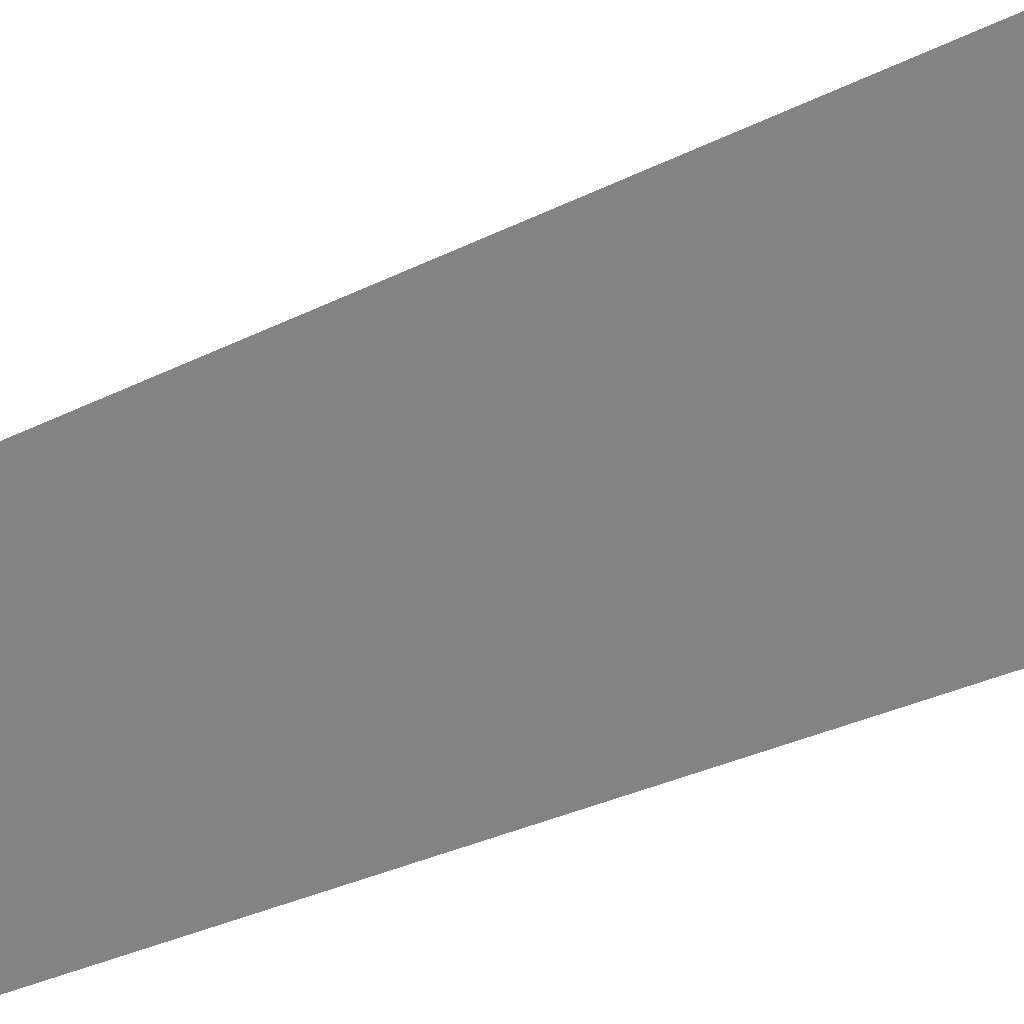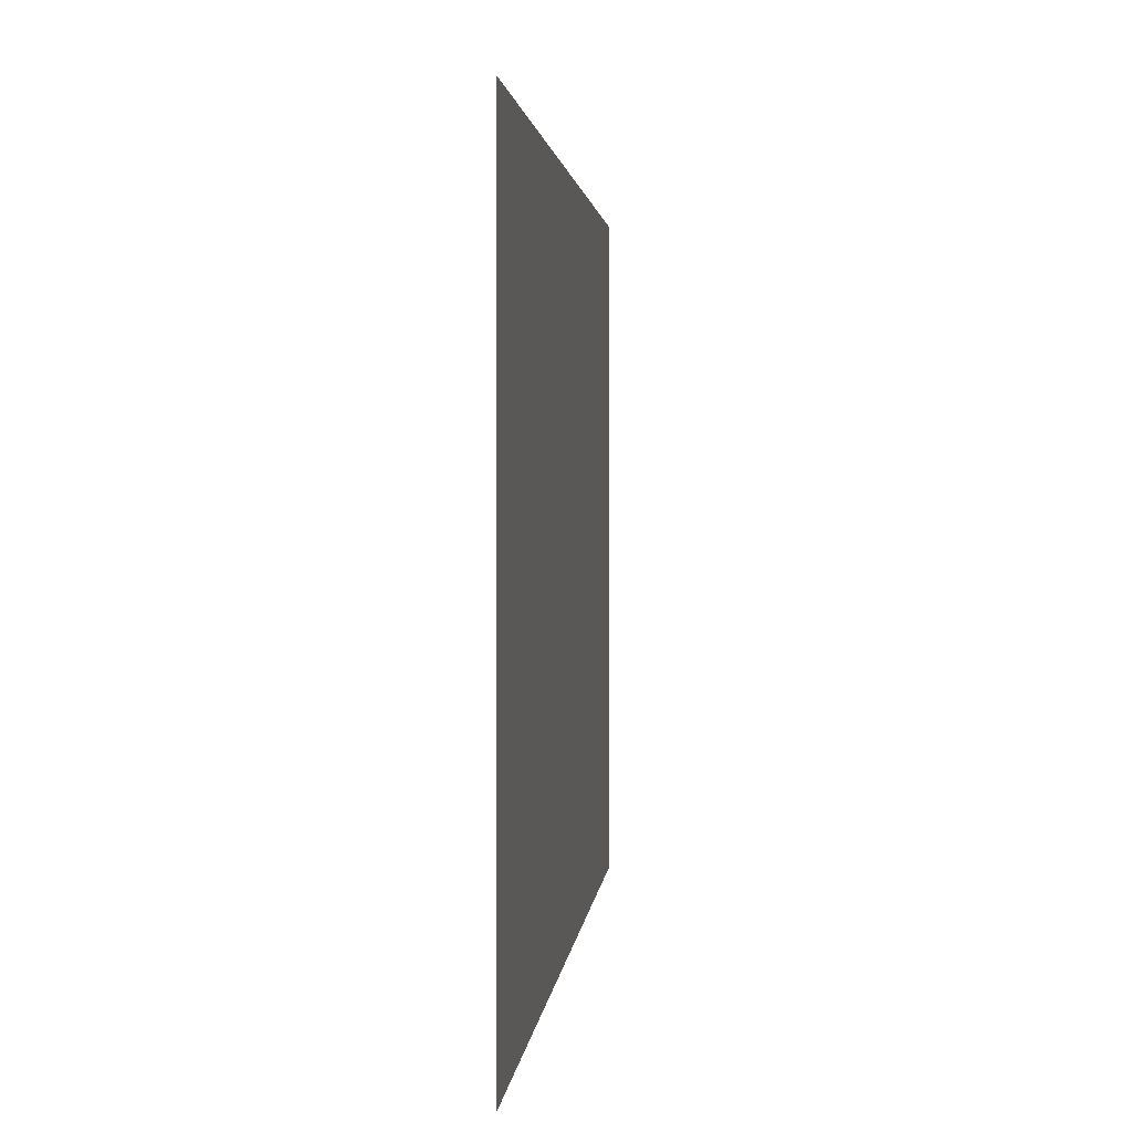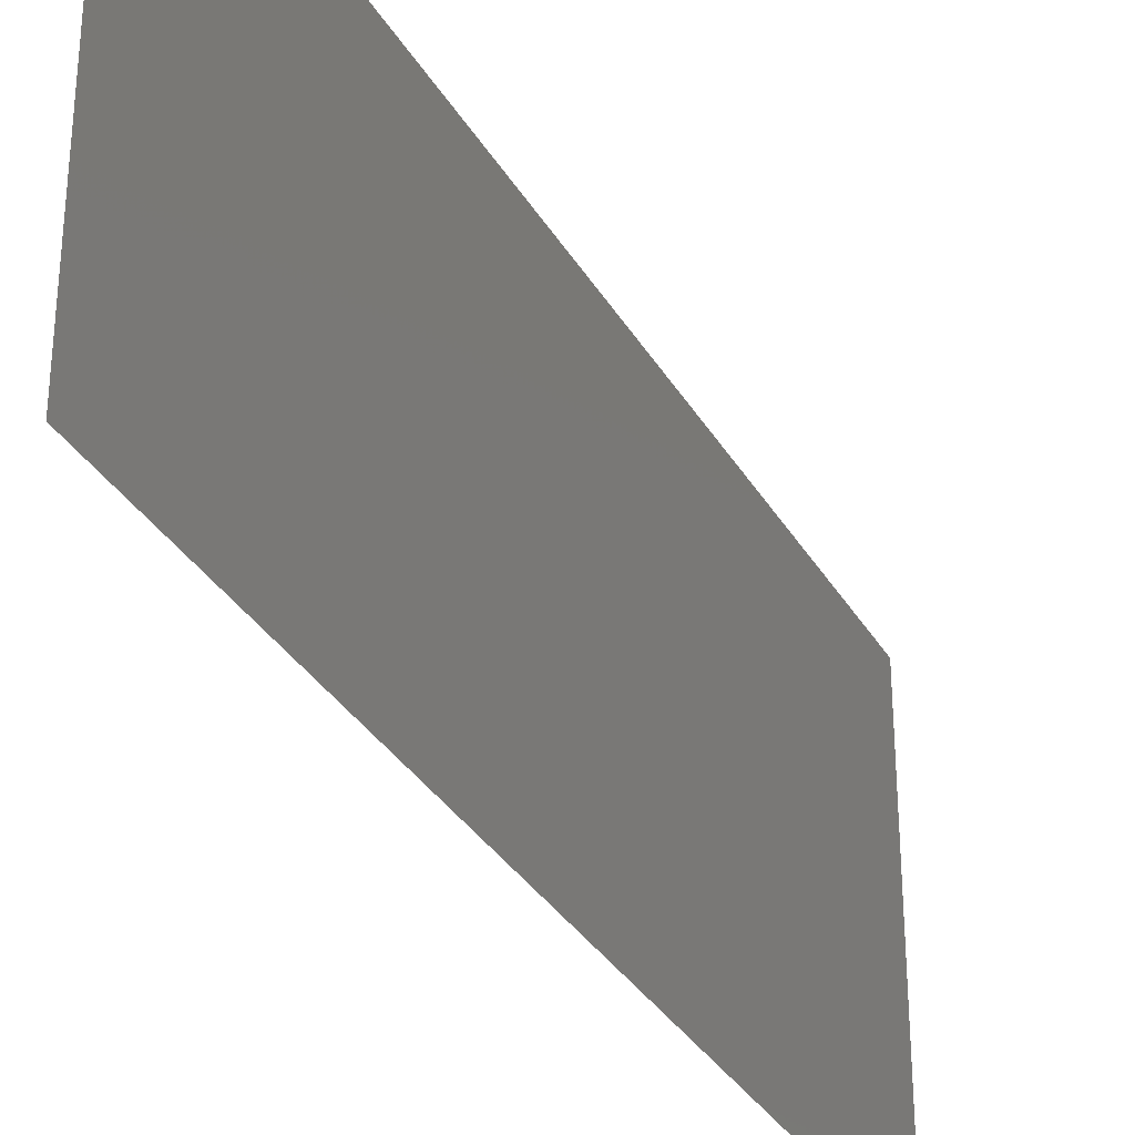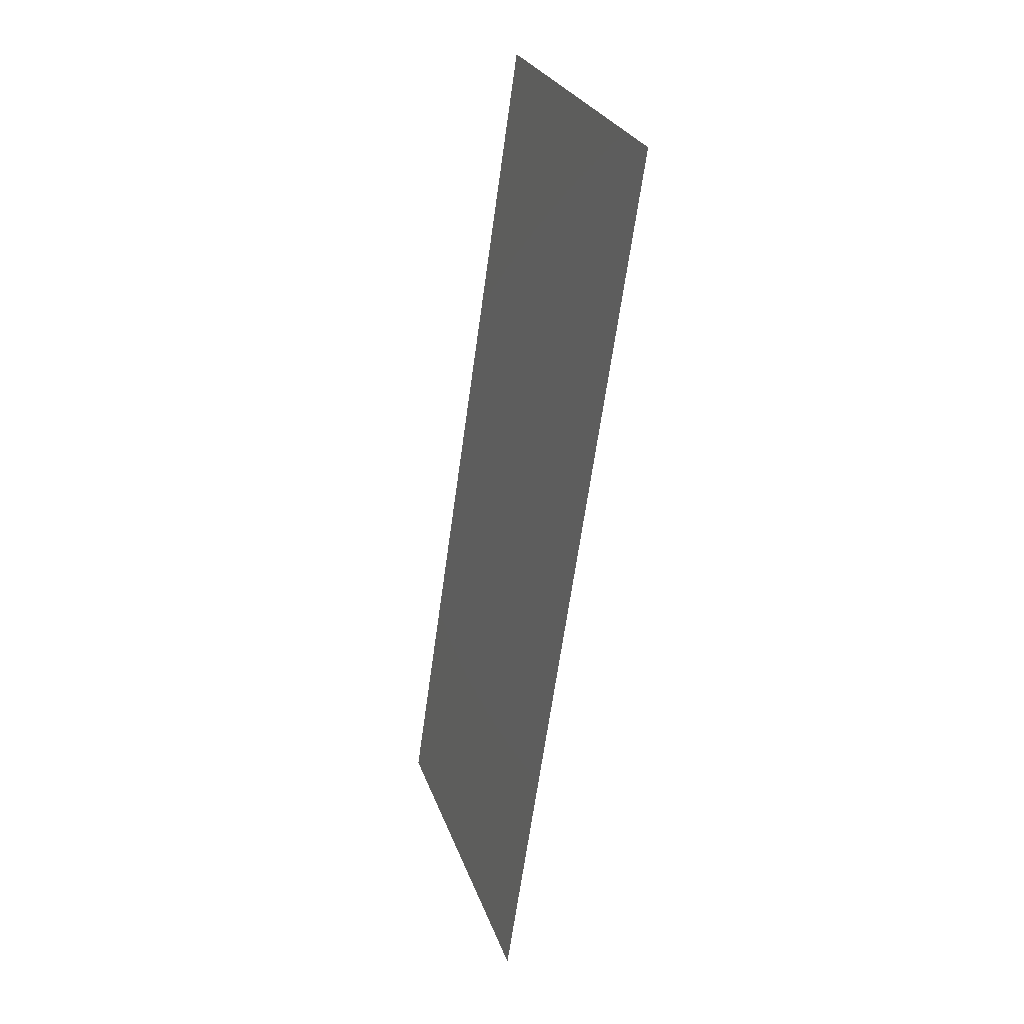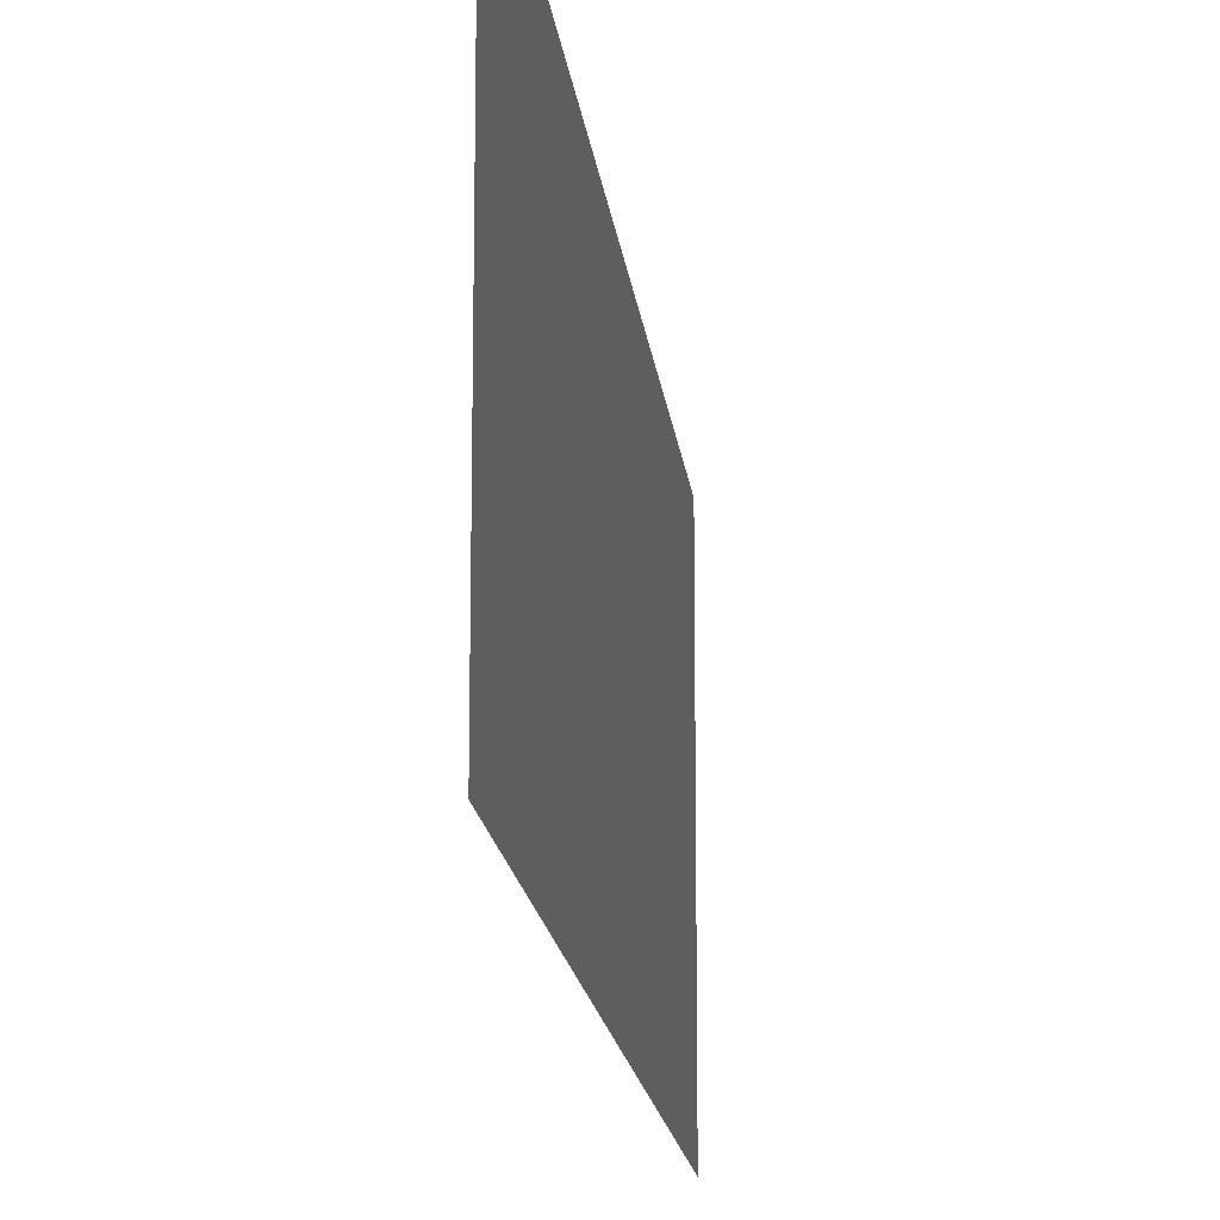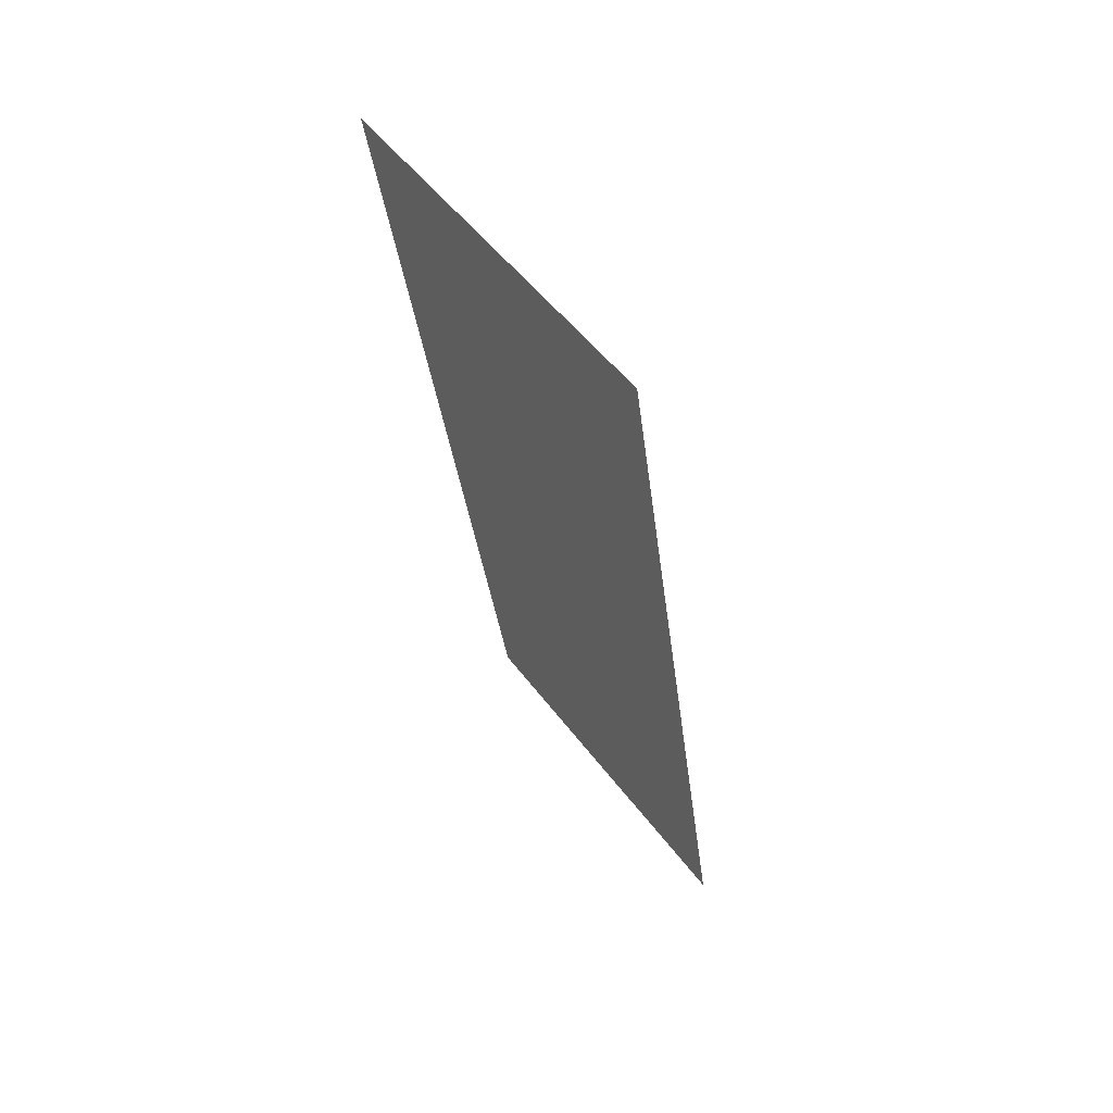
<metadata>
{"format":"stl","ext":"stl","renderer":"f3d","projection":"perspective","resolution":1024,"background":"white","views":[{"elev":-32.6,"azim":-47.0,"up":"+Z"},{"elev":1.4,"azim":-168.3,"up":"+Z"},{"elev":-32.8,"azim":34.2,"up":"+Z"},{"elev":26.9,"azim":162.9,"up":"+Y"},{"elev":-16.0,"azim":14.5,"up":"+Z"},{"elev":51.2,"azim":-35.5,"up":"+Y"}]}
</metadata>
<code>
# stl→obj: 18 verts, 22 faces
v 0.008 0 0
v 0.006746 0.008543 0.008315
v 0.008 0 0.01
v 0.001316 0.04554 0.02
v 0.00257 0.037 0.01169
v 0.001316 0.04554 0.01
v 0.002987 0.03416 0.02
v 0.006329 0.01139 0
v 0.004658 0.02277 0.02
v 0.003881 0.02807 0.01023
v 0.004658 0.02277 0
v 0.005424 0.01755 0.009713
v 0.002987 0.03416 0
v 0.006329 0.01139 0.02
v 0.007208 0.0054 0.015
v 0.002109 0.04014 0.005
v 0.001316 0.04554 0
v 0.008 0 0.02
f 1 2 3
f 4 5 6
f 7 5 4
f 8 2 1
f 9 10 7
f 11 12 8
f 12 10 9
f 11 10 12
f 13 10 11
f 14 12 9
f 14 15 2
f 13 16 5
f 13 5 10
f 14 2 12
f 17 16 13
f 18 15 14
f 10 5 7
f 12 2 8
f 6 16 17
f 3 15 18
f 5 16 6
f 2 15 3

</code>
